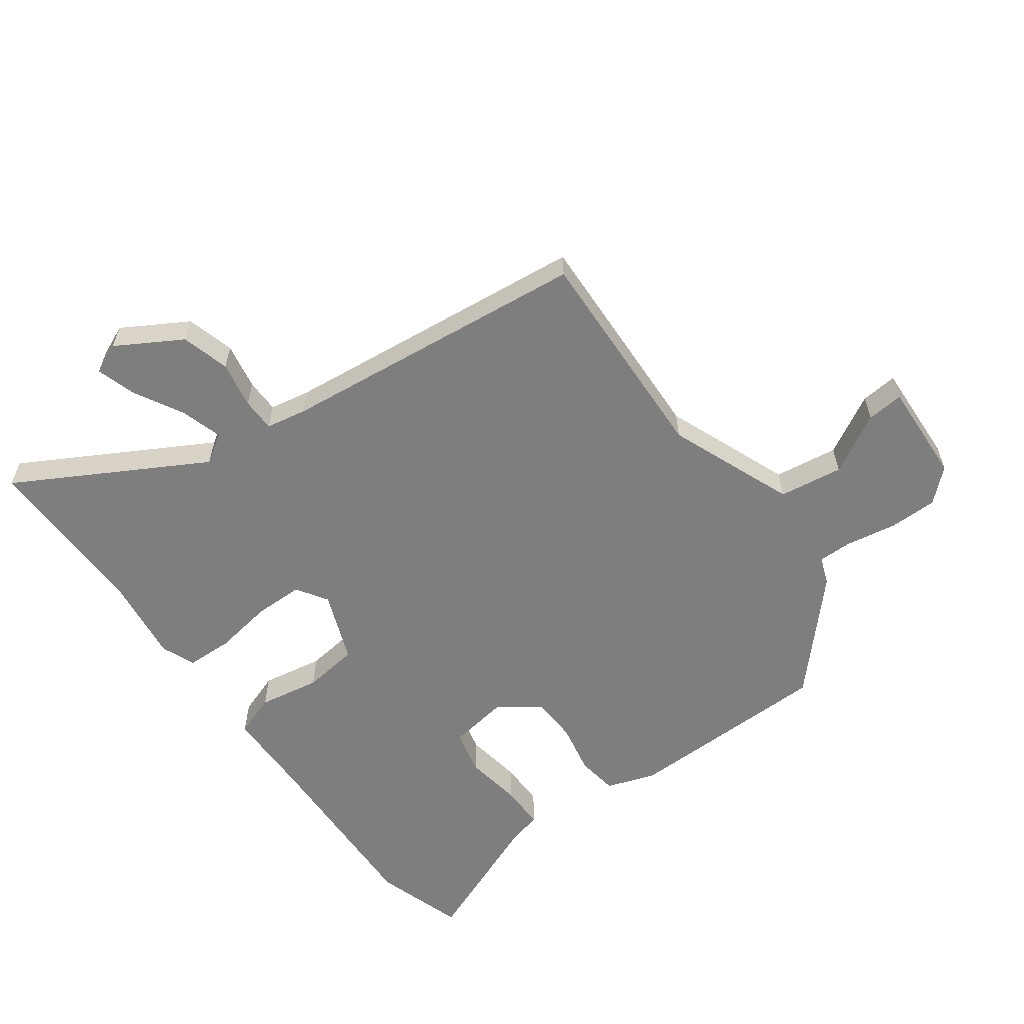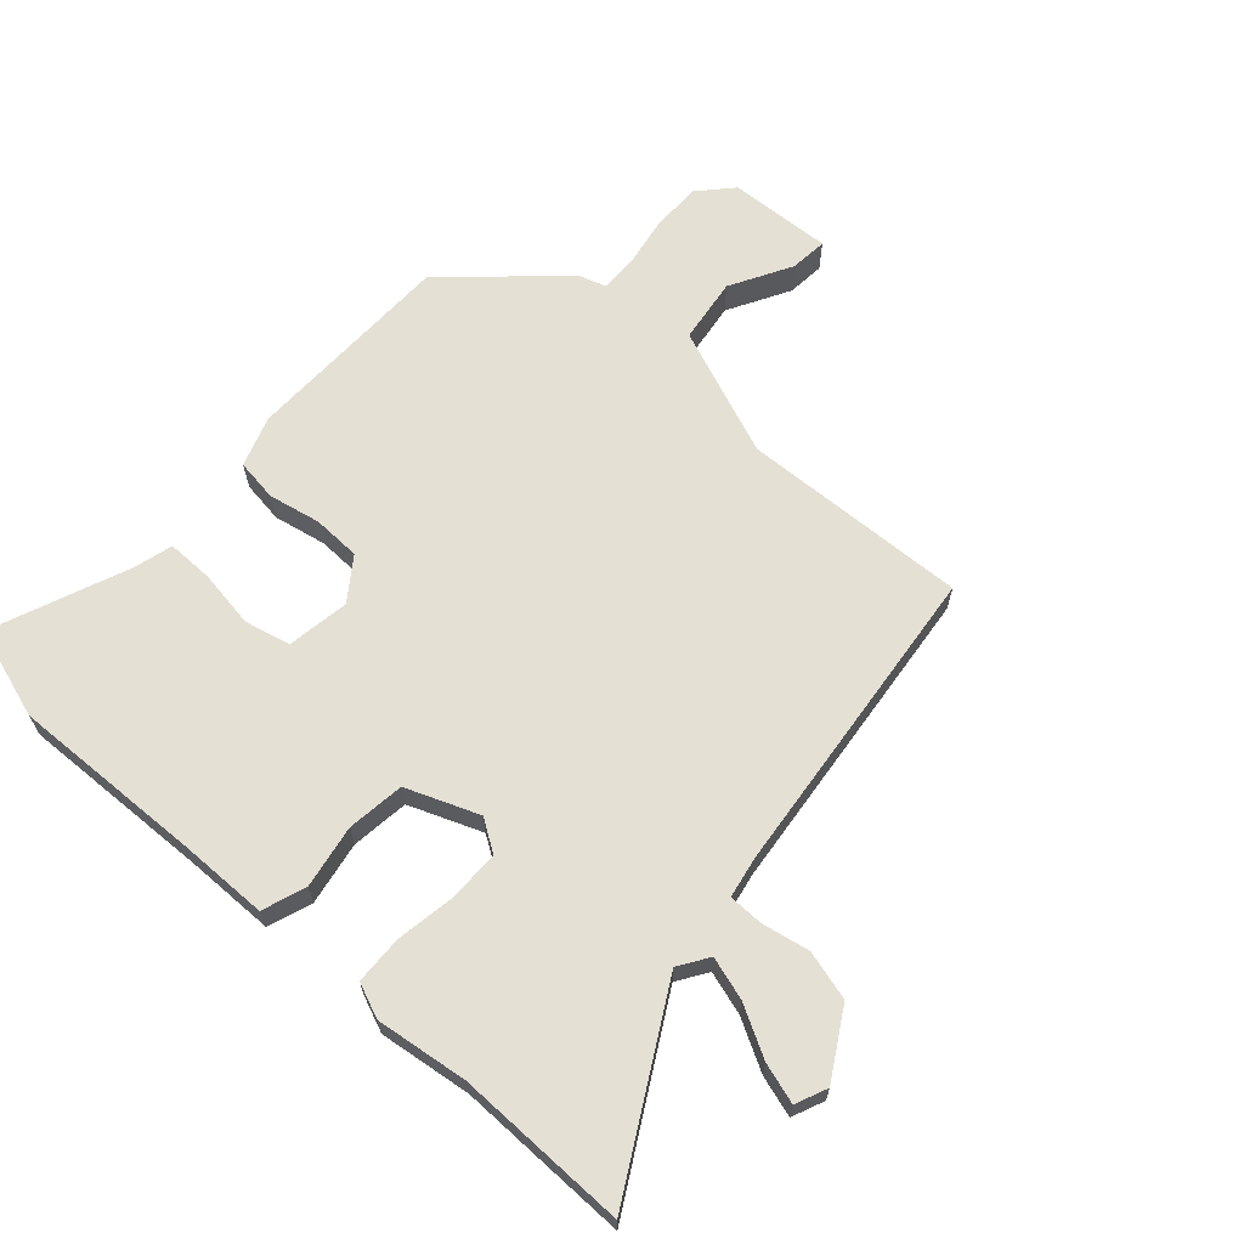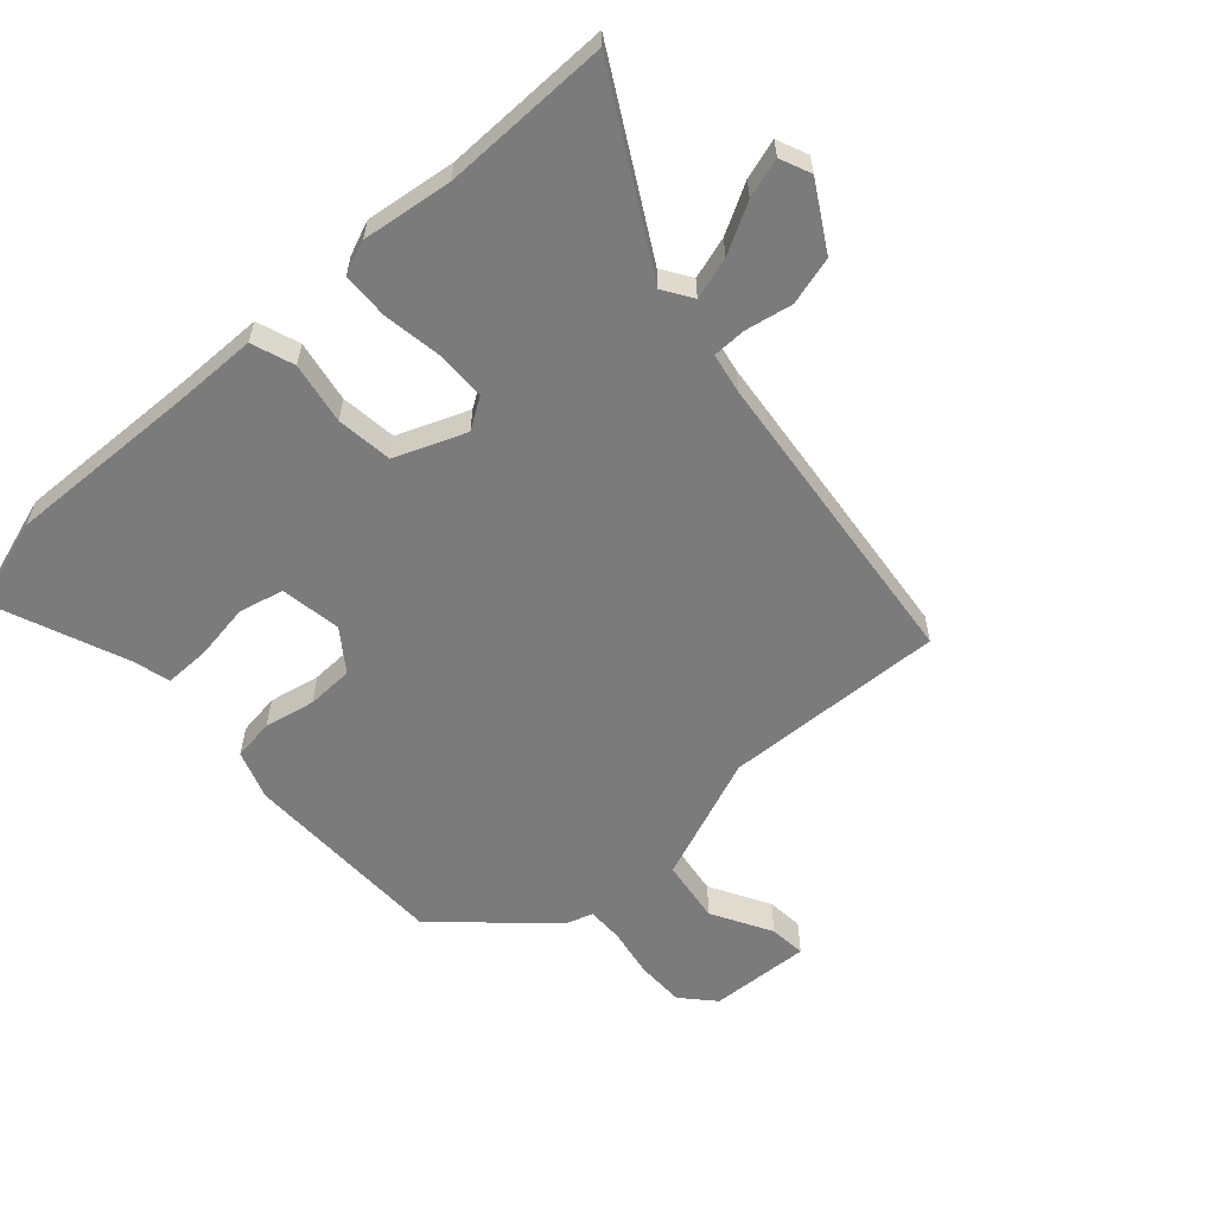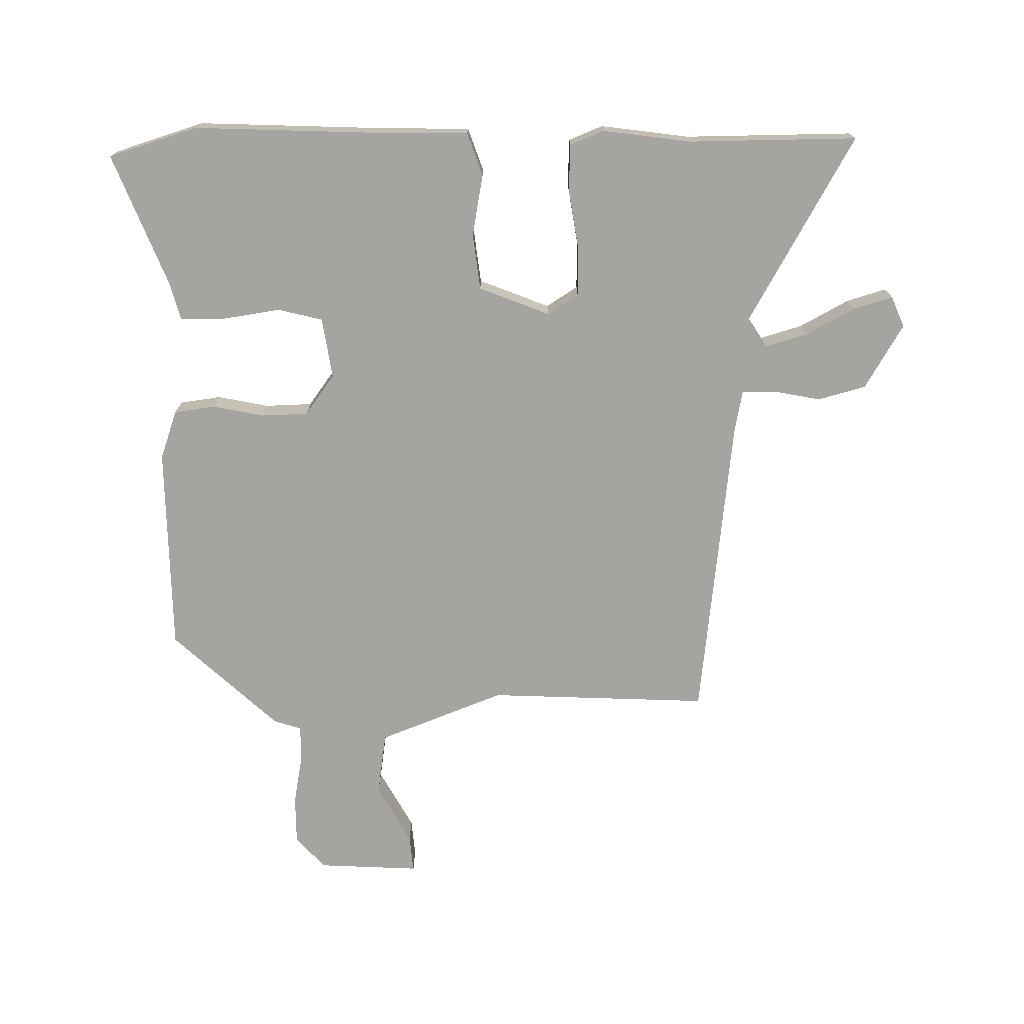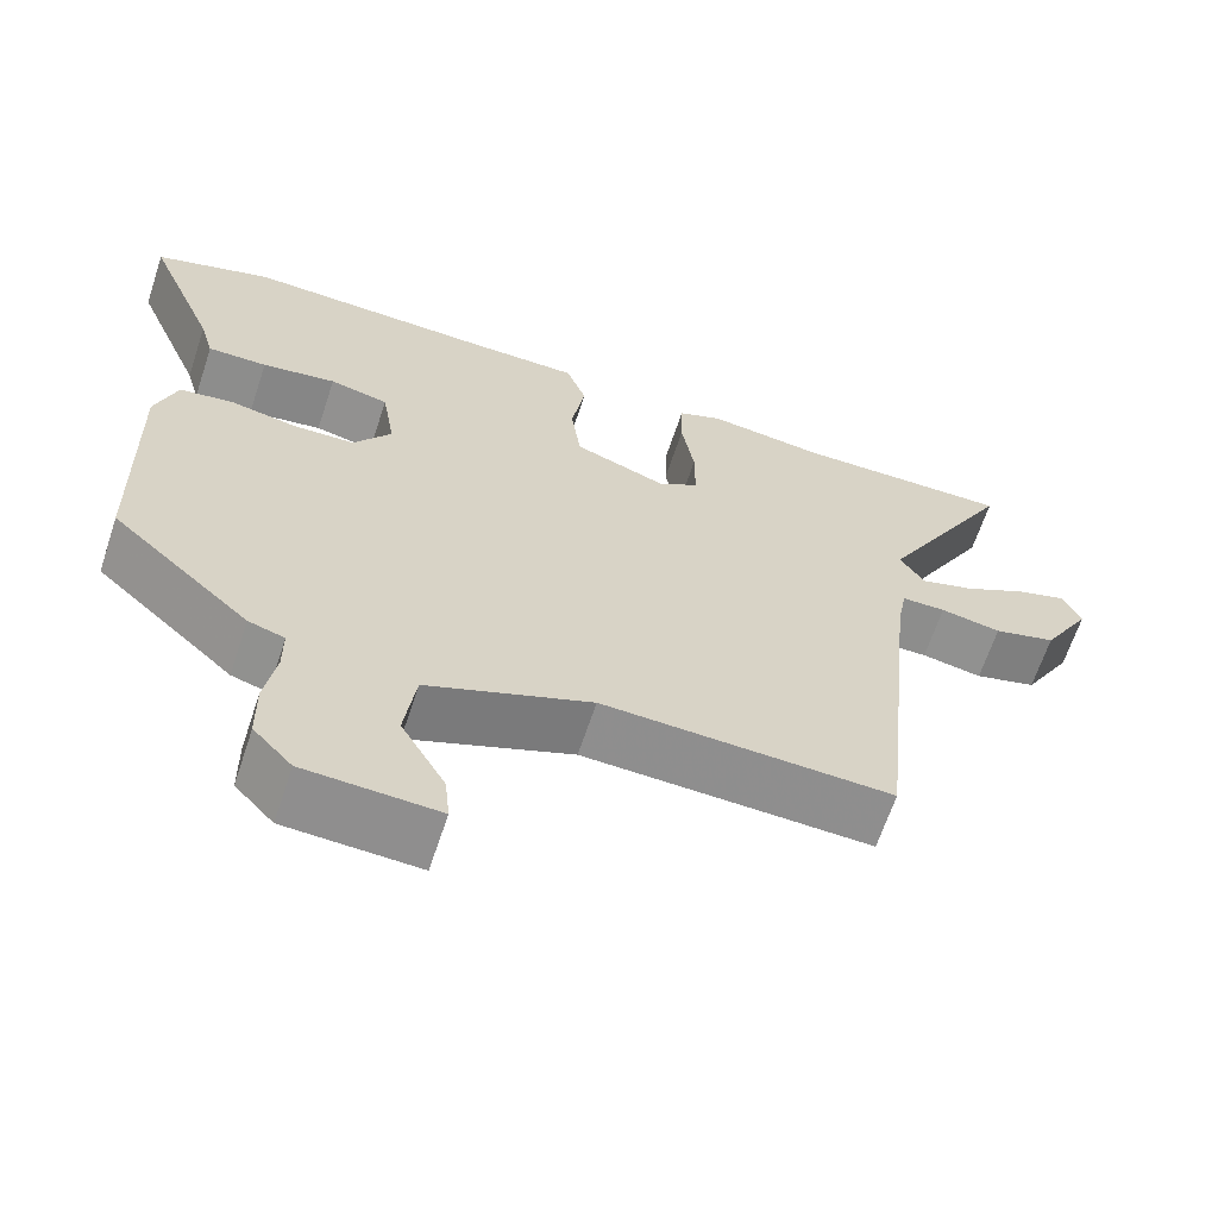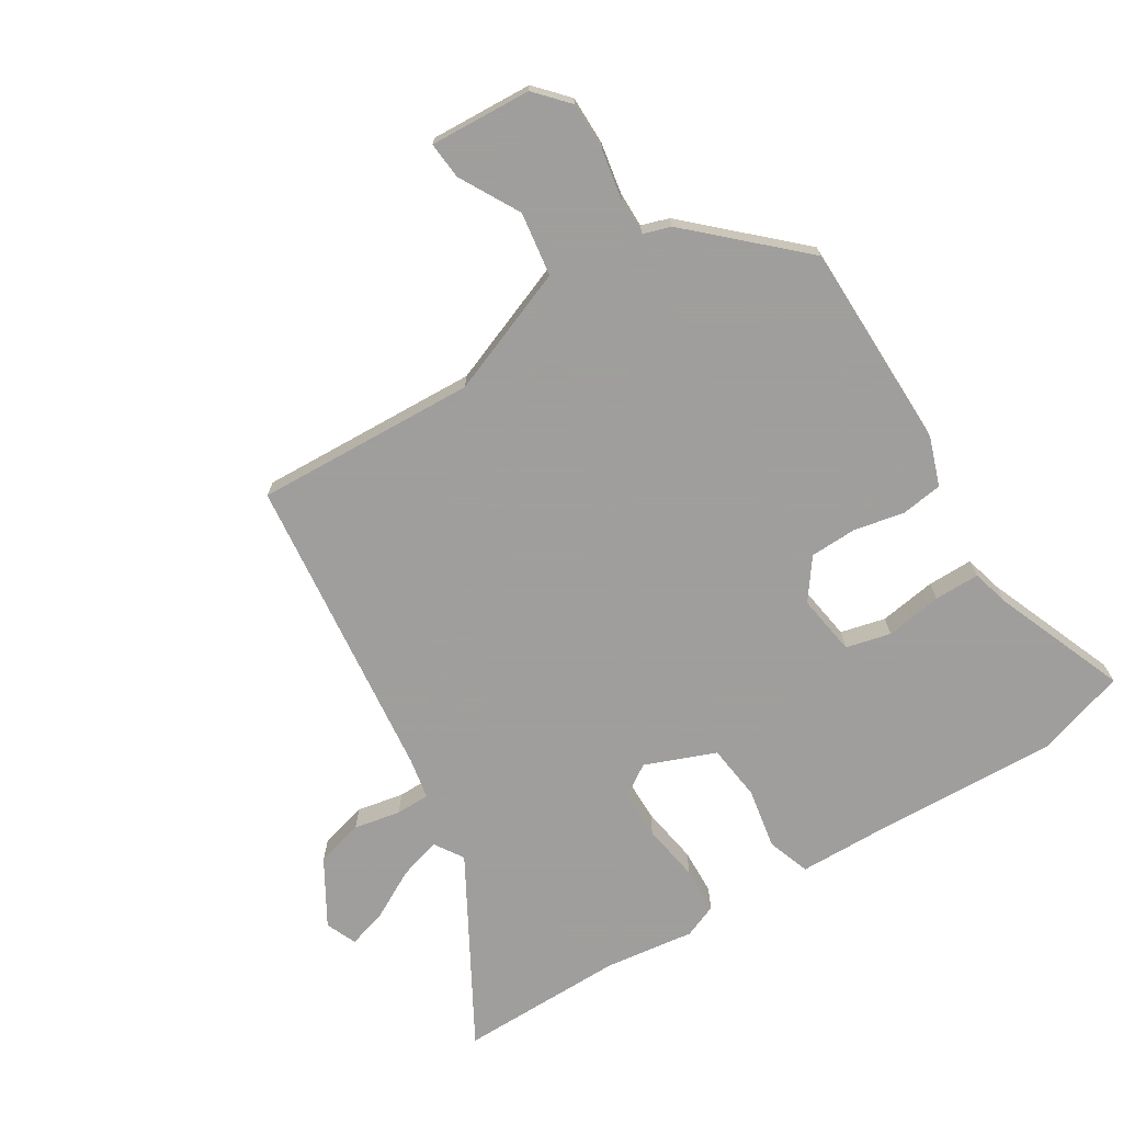
<metadata>
{"format":"obj","ext":"obj","renderer":"f3d","projection":"perspective","resolution":1024,"background":"white","views":[{"elev":-59.4,"azim":125.8,"up":"+Y"},{"elev":65.2,"azim":41.4,"up":"+Y"},{"elev":-58.5,"azim":41.5,"up":"+Y"},{"elev":-73.2,"azim":0.1,"up":"+Y"},{"elev":-64.6,"azim":-18.3,"up":"+Z"},{"elev":-71.1,"azim":-148.8,"up":"+Y"}]}
</metadata>
<code>
v 0.389 0.07 0.498
v 0.661 0.07 0.503
v 0.493 0.07 0.198
v 0.524 0.07 0.151
v 0.592 0.07 0.172
v 0.671 0.07 0.216
v 0.735 0.07 0.236
v 0.757 0.07 0.186
v 0.696 0.07 0.08
v 0.618 0.07 0.058
v 0.542 0.07 0.072
v 0.487 0.07 0.071
v 0.475 0.07 0.005
v 0.424 0.07 -0.499
v 0.064 0.07 -0.487
v -0.14 0.07 -0.569
v -0.154 0.07 -0.673
v -0.099 0.07 -0.77
v -0.093 0.07 -0.83
v -0.258 0.07 -0.823
v -0.306 0.07 -0.771
v -0.307 0.07 -0.692
v -0.293 0.07 -0.61
v -0.293 0.07 -0.551
v -0.338 0.07 -0.537
v -0.51 0.07 -0.38
v -0.517 0.07 -0.043
v -0.49 0.07 0.037
v -0.423 0.07 0.047
v -0.34 0.07 0.031
v -0.264 0.07 0.034
v -0.217 0.07 0.1
v -0.233 0.07 0.199
v -0.306 0.07 0.216
v -0.398 0.07 0.201
v -0.472 0.07 0.2
v -0.489 0.07 0.261
v -0.577 0.07 0.475
v -0.432 0.07 0.522
v -0.123 0.07 0.513
v 0.017 0.07 0.512
v 0.042 0.07 0.443
v 0.025 0.07 0.343
v 0.037 0.07 0.252
v 0.152 0.07 0.208
v 0.202 0.07 0.241
v 0.202 0.07 0.322
v 0.186 0.07 0.417
v 0.188 0.07 0.493
v 0.243 0.07 0.516
v 0.389 0 0.498
v 0.661 0 0.503
v 0.493 0 0.198
v 0.524 0 0.151
v 0.592 0 0.172
v 0.671 0 0.216
v 0.735 0 0.236
v 0.757 0 0.186
v 0.696 0 0.08
v 0.618 0 0.058
v 0.542 0 0.072
v 0.487 0 0.071
v 0.475 0 0.005
v 0.424 0 -0.499
v 0.064 0 -0.487
v -0.14 0 -0.569
v -0.154 0 -0.673
v -0.099 0 -0.77
v -0.093 0 -0.83
v -0.258 0 -0.823
v -0.306 0 -0.771
v -0.307 0 -0.692
v -0.293 0 -0.61
v -0.293 0 -0.551
v -0.338 0 -0.537
v -0.51 0 -0.38
v -0.517 0 -0.043
v -0.49 0 0.037
v -0.423 0 0.047
v -0.34 0 0.031
v -0.264 0 0.034
v -0.217 0 0.1
v -0.233 0 0.199
v -0.306 0 0.216
v -0.398 0 0.201
v -0.472 0 0.2
v -0.489 0 0.261
v -0.577 0 0.475
v -0.432 0 0.522
v -0.123 0 0.513
v 0.017 0 0.512
v 0.042 0 0.443
v 0.025 0 0.343
v 0.037 0 0.252
v 0.152 0 0.208
v 0.202 0 0.241
v 0.202 0 0.322
v 0.186 0 0.417
v 0.188 0 0.493
v 0.243 0 0.516
f 47 48 49 50
f 46 47 50 1
f 40 41 42 43
f 40 43 44
f 37 38 39 40
f 37 40 44
f 34 35 36 37
f 33 34 37 44
f 32 33 44 45
f 27 28 29 30
f 27 30 31
f 24 25 26 27
f 24 27 31
f 23 24 31 32
f 21 22 23
f 17 18 19 20
f 16 17 20 21
f 13 14 15
f 12 13 15 16
f 8 9 10 11
f 8 11 12
f 5 6 7 8
f 4 5 8 12
f 3 4 12 16
f 46 1 2 3
f 45 46 3 16
f 23 32 45
f 16 21 23 45
f 100 99 98 97
f 51 100 97 96
f 93 92 91 90
f 94 93 90
f 90 89 88 87
f 94 90 87
f 87 86 85 84
f 94 87 84 83
f 95 94 83 82
f 80 79 78 77
f 81 80 77
f 77 76 75 74
f 81 77 74
f 82 81 74 73
f 73 72 71
f 70 69 68 67
f 71 70 67 66
f 65 64 63
f 66 65 63 62
f 61 60 59 58
f 62 61 58
f 58 57 56 55
f 62 58 55 54
f 66 62 54 53
f 53 52 51 96
f 66 53 96 95
f 95 82 73
f 95 73 71 66
f 1 51 52 2
f 2 52 53 3
f 3 53 54 4
f 4 54 55 5
f 5 55 56 6
f 6 56 57 7
f 7 57 58 8
f 8 58 59 9
f 9 59 60 10
f 10 60 61 11
f 11 61 62 12
f 12 62 63 13
f 13 63 64 14
f 14 64 65 15
f 15 65 66 16
f 16 66 67 17
f 17 67 68 18
f 18 68 69 19
f 19 69 70 20
f 20 70 71 21
f 21 71 72 22
f 22 72 73 23
f 23 73 74 24
f 24 74 75 25
f 25 75 76 26
f 26 76 77 27
f 27 77 78 28
f 28 78 79 29
f 29 79 80 30
f 30 80 81 31
f 31 81 82 32
f 32 82 83 33
f 33 83 84 34
f 34 84 85 35
f 35 85 86 36
f 36 86 87 37
f 37 87 88 38
f 38 88 89 39
f 39 89 90 40
f 40 90 91 41
f 41 91 92 42
f 42 92 93 43
f 43 93 94 44
f 44 94 95 45
f 45 95 96 46
f 46 96 97 47
f 47 97 98 48
f 48 98 99 49
f 49 99 100 50
f 50 100 51 1

</code>
